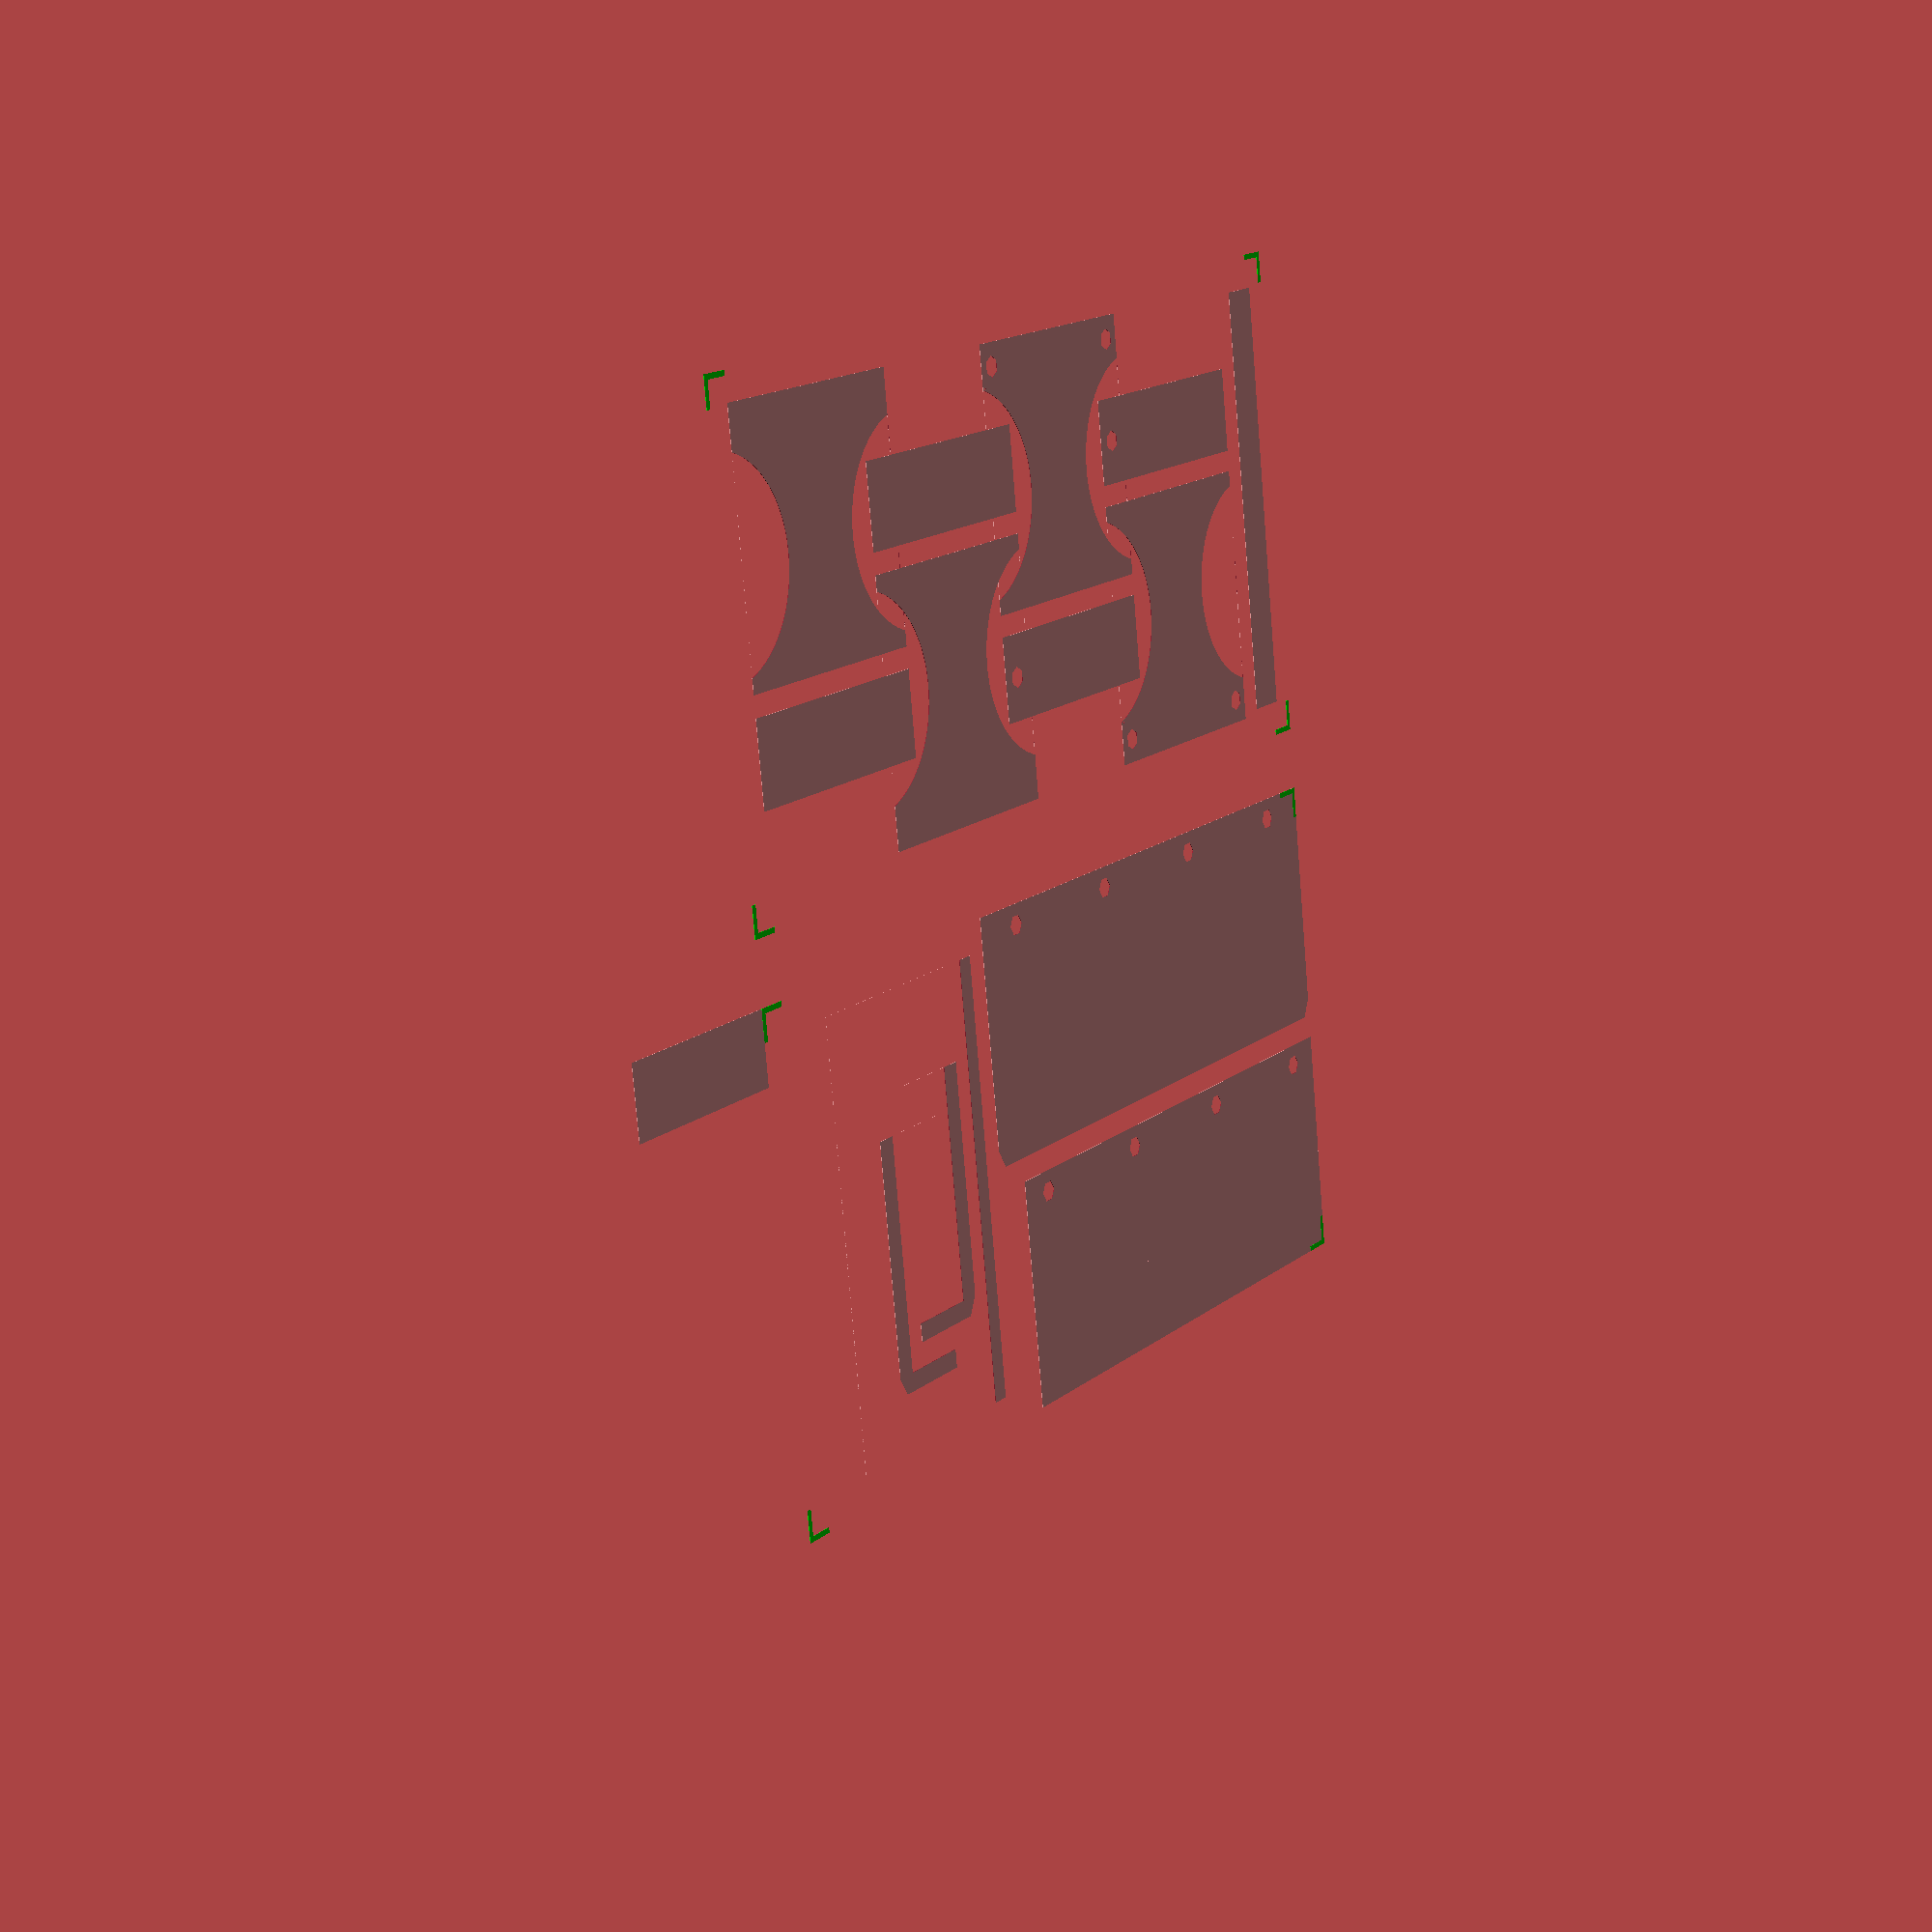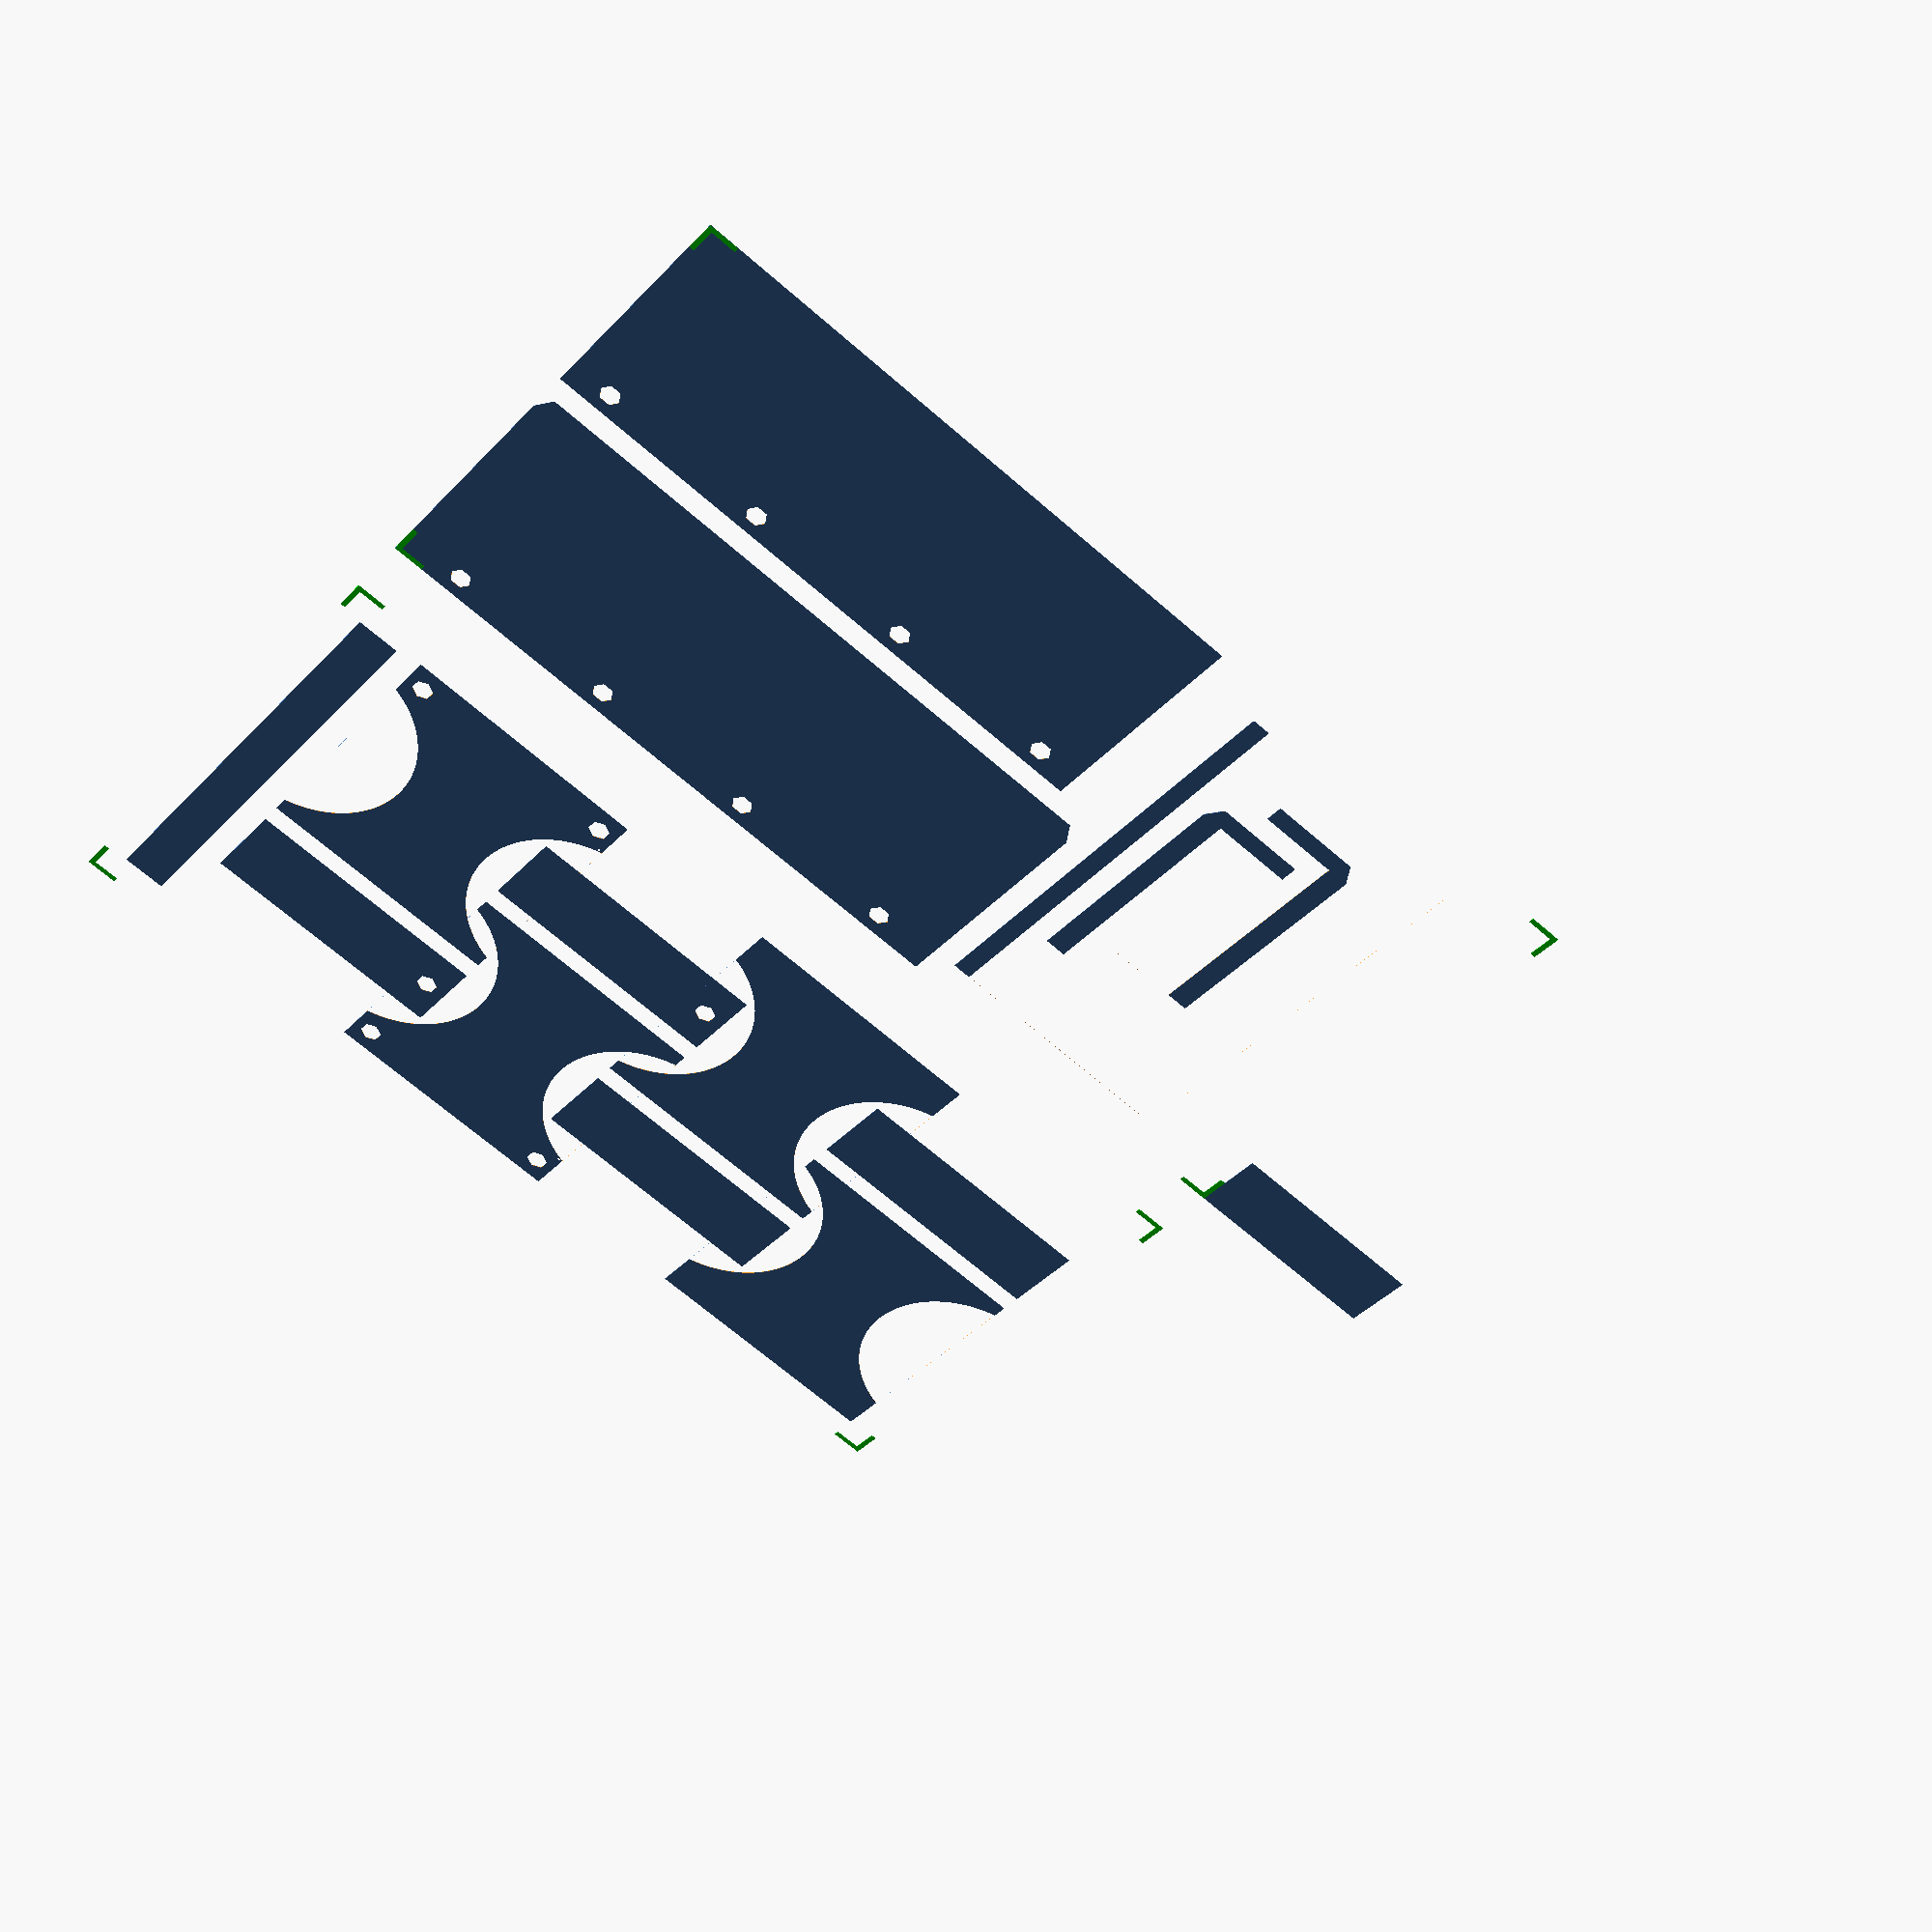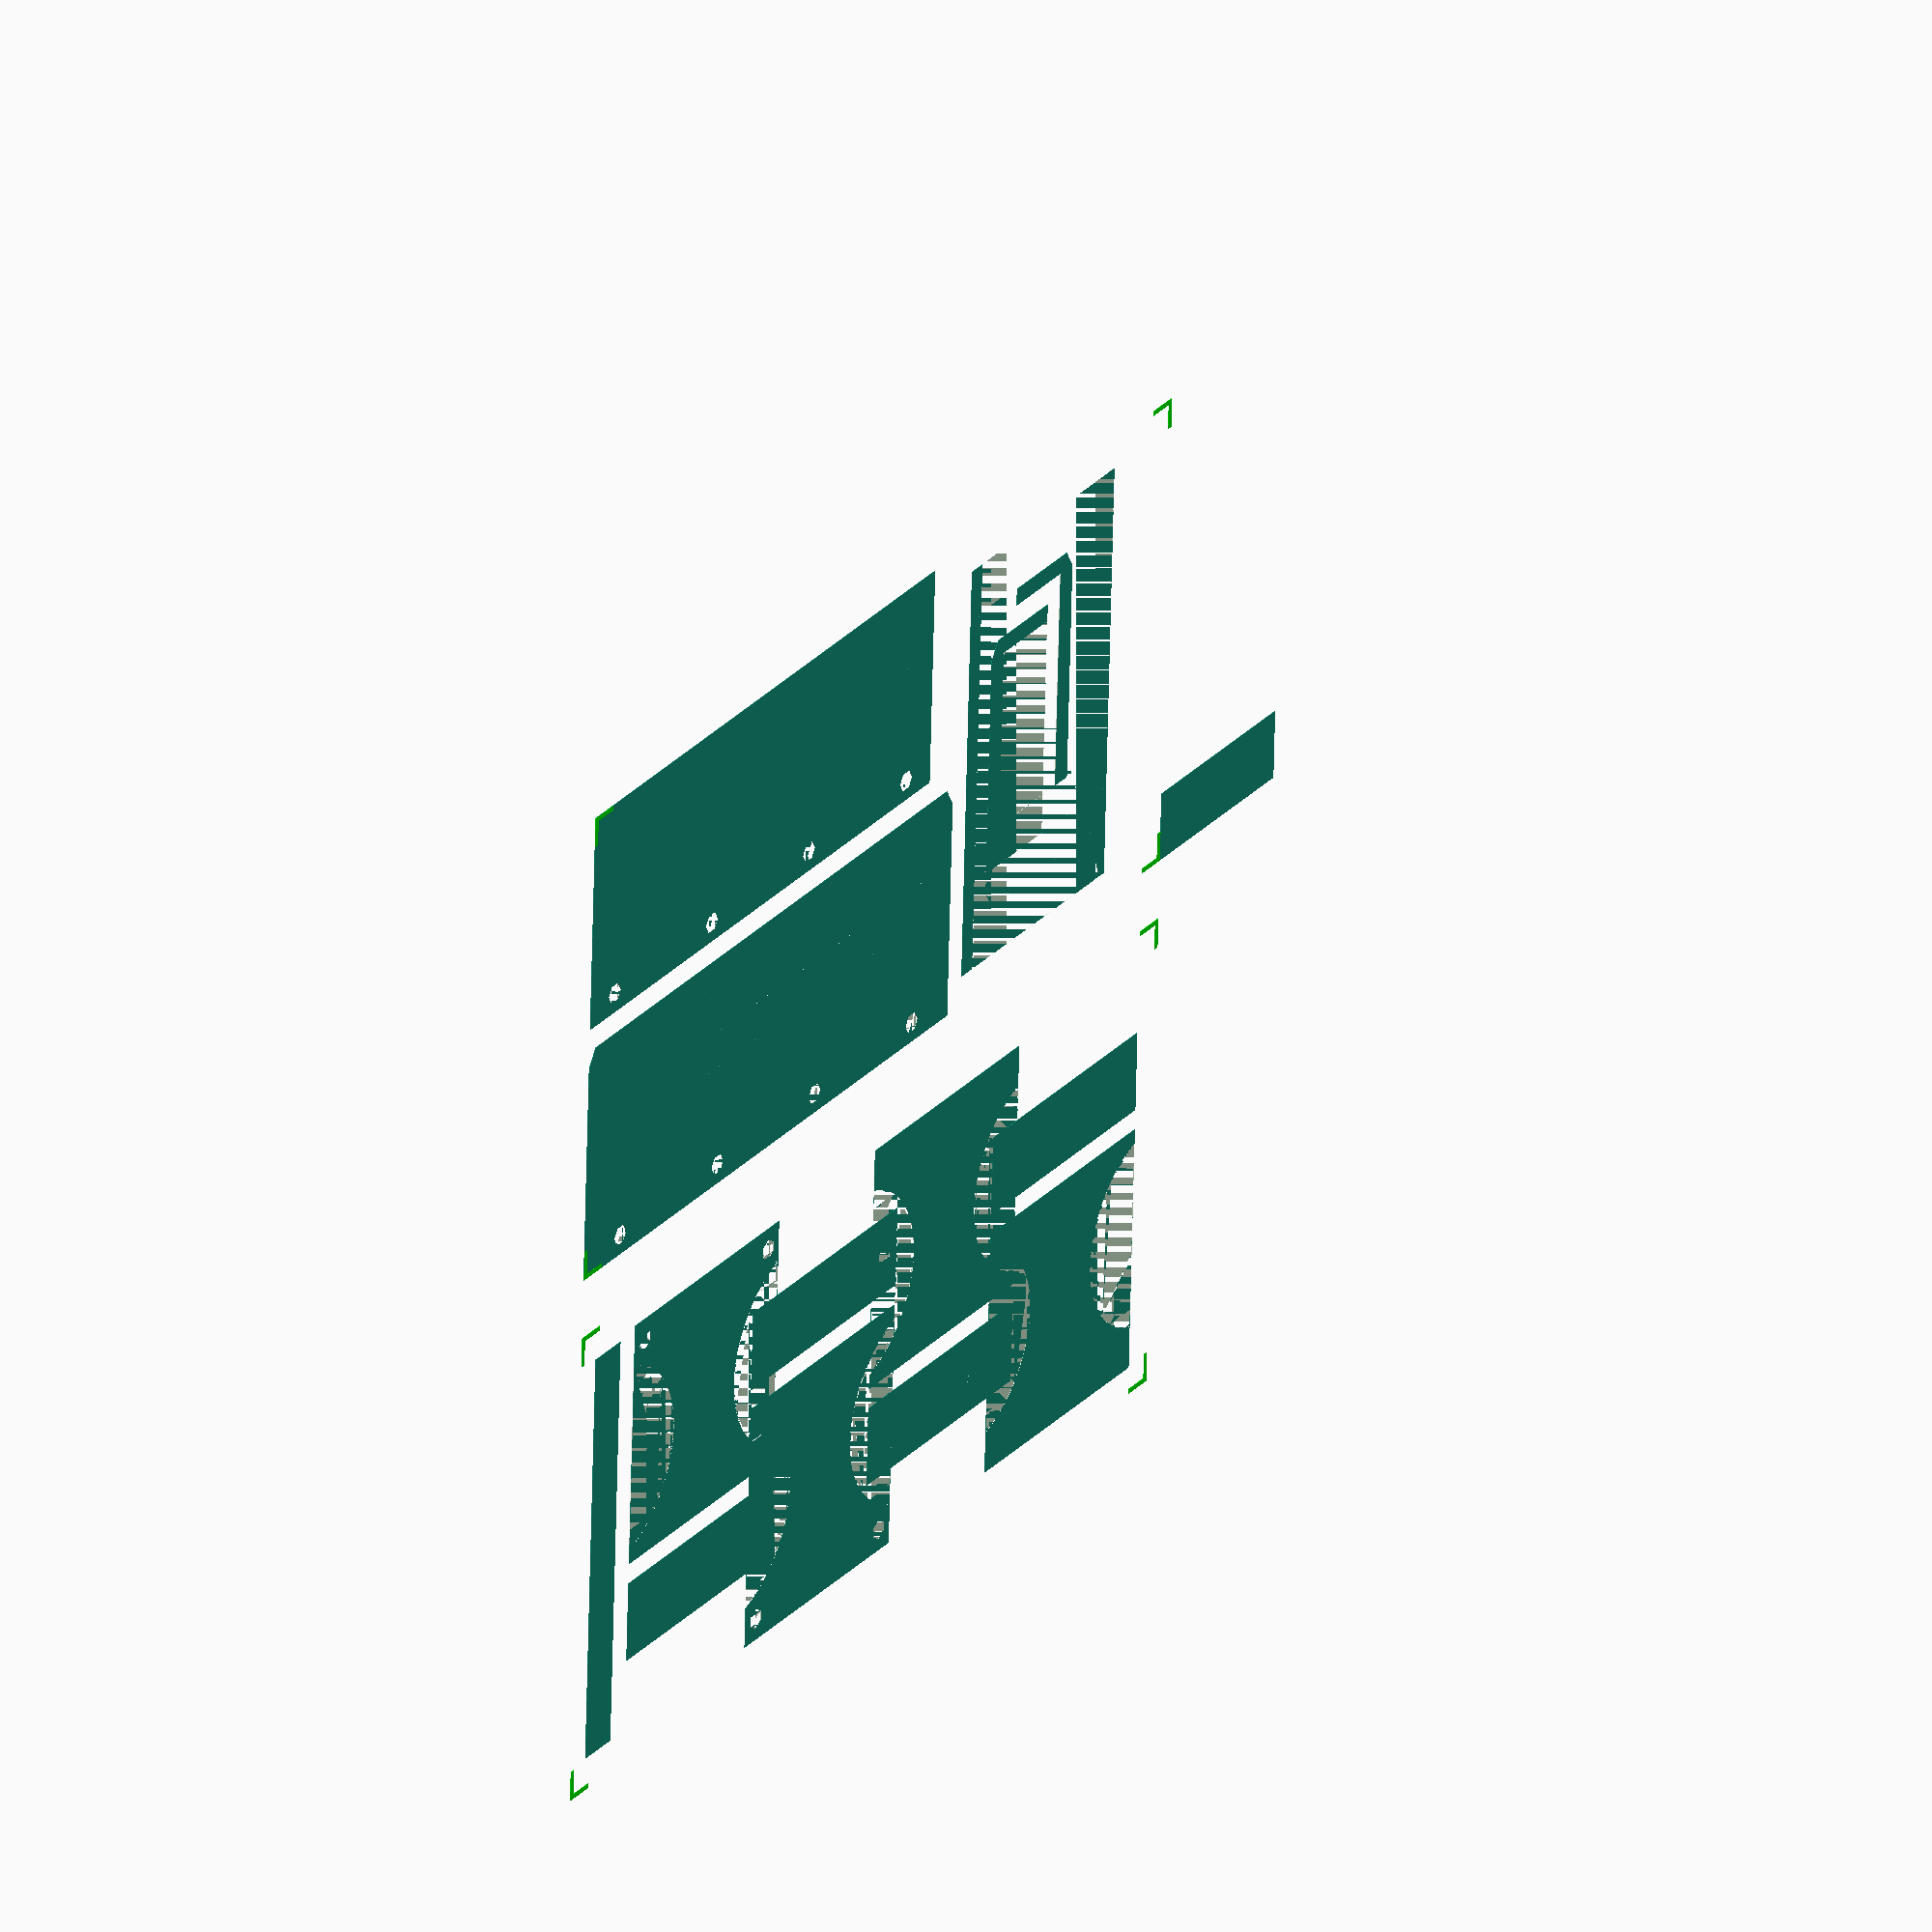
<openscad>
in=25.4; // convert to mm
top_y=24*in;

pin_screw=1/8*in;


three_quarter_wood=0.703*in; // actual plywood thicknesses will vary
half_wood=0.453*in;
quarter_wood=0.25*in;

top_wood=three_quarter_wood;
leg_wood=half_wood;
rack_base_wood=half_wood;
rack_top_wood=half_wood;
back_wood=half_wood;
front_wood=quarter_wood;
blank_wood=quarter_wood;

leg_wire_r=1*in;
leg_wall=1.5*in;
leg_wire=4*in;

blind=1/8*in;


details=0;

// rack_standards
// https://en.wikipedia.org/wiki/19-inch_rack#/media/File:Server_rack_rail_dimensions.svg
u=1.75*in;
u_hole_gap=0.625*in;
u_hole=0.125*in;
rack=19.125*in; // outer
rack_inner=17.75*in;
us=4;
rack_h=u*us+0.125*in;

cubby=3*in;

covered_front=0;
back_wings=0;
below_rack=1*in;
double_top_wall=2*in;

height=rack+below_rack+rack_base_wood+top_wood+rack_top_wood+cubby;
top_u_h=height-top_wood-u;

pad=0.1;

end_u_depth=26*in;

base_min_x=40.5*in;
legroom=base_min_x;
wing=0*in; //?
top_x=wing*2+base_min_x+rack_h*2+leg_wood*4;

echo("height");
echo(height/in);

echo("top_x");
echo(top_x/in);

echo("base x");
echo(legroom/in);

back_wall=2*in;
front_wall=-6*in;


top_wire=2*in;
top_wire_lip=5;
top_wire_holes=4;
top_wire_wall=2*in;

rack_top_wire=3*in;


// https://www.imovr.com/imovr-vigor-diy-standing-desk-base.html
base_max_x=75.4*in;
base_y=22.8*in;
base_min_z=25.76*in;
base_max_z=50.8*in;
channel_y=0;
base_channel_y=5*in;
base_channel_z=2*in;
channel_z=0;
base_channel_from_back=5*in;
base_foot=3*in;

cubby_wall=0.5*in;

pin=2*in;
tail=pin;
pintail_gap=0.05;
pintail=pin+tail+pintail_gap*2;
bit=0.25*in;

blank_gap=0.1*in;
blank_inset=1*in;
blank_wall=1*in;

rail_choices=3;
rail_flush=7/8*in;
server_flush=3*in;
rail_choice=(server_flush-rail_flush)/(rail_choices-1);
extra_choices=1;

wheel_barrel=7/16*in;
wheel_barrel_h=7/8*in;
wheel_lock=1/8*in;
wheel_lock_h=1/2*in;
wheel_w=(1+5/16)*in;
wheel_max=2.625*in;
wheel_h=(3+5/8)*in;


wheel_min_y=wheel_w/2;
wheel_max_y=wheel_max;
wheel_choices=3;
wheel_choice=(wheel_max_y-wheel_min_y)/(wheel_choices-1);
wheel_extra_choices=wheel_choice*1;


back_x=leg_wood*2+legroom;
back_y=top_wood+cubby+rack_top_wood;

$fn=6;

module wheel_max() {
    translate([0,0,below_rack]) {
        cylinder(r=wheel_max,h=wheel_h);
        cylinder(d=wheel_barrel,h=wheel_h+wheel_barrel_h);
        translate([0,0,wheel_h+wheel_lock_h+wheel_lock/2])
        rotate_extrude()
        translate([wheel_barrel/2,0])
        circle(d=wheel_lock);
    }
}

module place_wheels() {
    mirror_x()
    mirror_y()
    for(y=[wheel_min_y:wheel_choice:wheel_max_y+wheel_extra_choices]) {
        translate([wing+leg_wood+rack_h/2,y,-wheel_h])
        children();
    }
}


module u_holes(us=1) {
	if(details)
    for (n=[0:1:us-1]) {
        for (x=[0:u_hole_gap:u]) {
            translate([x-u_hole_gap+u/2+u*n,0,0])
            circle(d=u_hole);
        }
    }
}
module blank_hole() {
    d=rack_h-blank_wall*2;
    translate([rack_h/2,rack_h/2])
    circle(d=d);
}

module blank_holes() {
    blank_hole();
    translate([0,rack])
    mirror([0,1])
    blank_hole();
    translate([0,-rack_h/2+rack/2])
    blank_hole();
}

module blank() {
    difference() {
        square([rack_h-blank_gap*2,rack-blank_gap*2]);
        //blank_holes();
    }
}

module blank_3d() {
    linear_extrude(height=blank_wood)
    blank();
}

module blank_assembled_front_left() {
    translate([wing+leg_wood+blank_gap,blank_wood+blank_inset,rack_base_wood+blank_gap])
    rotate([90,0])
    blank_3d();
}

module blank_assembled_left() {
    blank_assembled_front_left();
    translate([0,top_y])
    mirror([0,1])
    blank_assembled_front_left();
}

module blanks_assembled() {
    blank_assembled_left();
    translate([top_x,0])
    mirror([1,0])
    blank_assembled_left();
}

module base_side() {
    cube([base_foot,base_y,base_min_z]);
}

module base() {
    translate([rack_h+leg_wood*2,top_y-base_y-back_wood,-base_min_z+rack_base_wood+rack+rack_top_wood+cubby]) {
        base_side();
        translate([base_min_x-base_foot,0])
        base_side();
        translate([0,base_y-base_channel_y-base_channel_from_back,base_min_z-base_channel_z])
        cube([base_min_x,base_channel_y,base_channel_z]);
    }
}

module u(slots, depth) {
    cube([rack,depth,u*slots]);
}



module top_wire_placements() {
    from_edge=rack_h/2+leg_wood+wing;
    total_x=top_x-from_edge*2;
    spacing=total_x/(top_wire_holes-1);

    for(x=[0:spacing:total_x])
    translate([x+from_edge,top_y-top_wire_wall])
    children();

}

module top_wire_profile() {
    circle(d=top_wire);
}

module top_wire_pocket() {
    circle(d=top_wire+top_wire_lip*2);
}

module top_pins_one(x) {
    translate([x,0])
    difference() { 
        rotate([0,0,90]) {
            tail_holes(top_wood,leg_wood,top_y);
            tail_screws(top_wood,leg_wood,top_y);
        }
        translate([-leg_wood*1.5,top_y-channel_y-base_channel_from_back])
        square([leg_wood*2,channel_y]);
    }
}

module top_pins_side() {
    top_pins_one(wing+leg_wood);
    top_pins_one(wing+leg_wood*2+rack_h);
}

module top_pins() {
    top_pins_side();
    translate([top_x,0,0])
    mirror([1,0,0])
    top_pins_side();
}

module front_pin() {
    translate([0,front_wood])
    mirror([0,1])
    pin_edge(top_wood,front_wood+pad,wing+leg_wood*2+rack_h);
    translate([wing+leg_wood*2+rack_h,front_wood])
    rotate([0,0,90])
    mouse_ear();
}

module front_pins() {
    front_pin();
    translate([top_x,0,0])
    mirror([1,0,0])
    front_pin();
}


module top_back_wing() {
    translate([-pad,top_y-back_wood])
    square([wing+leg_wood+pad,back_wood+pad]);
    translate([wing+leg_wood,top_y-back_wood])
    mouse_ear();
}

module top_back_wings() {
    top_back_wing();
    translate([top_x,0])
    mirror([1,0])
    top_back_wing();
}


module top_profile() {
    translate([0,double_top_wall])
    square([top_x,top_y-double_top_wall]);
}

module top() {
    difference() {
        top_profile();
        top_wire_placements()
        top_wire_profile();
        top_pins();
        if(covered_front==1)
        front_pins();
        if(back_wings)
        top_back_wings();
        translate([wing+leg_wood+rack_h,top_y-back_wood,0])
        pin_edge(top_wood,back_wood+pad,leg_wood*2+legroom);
    }
}

module top_3d() {
    difference() {
        linear_extrude(height=top_wood)
        top();
        if(!double_top_wall)
        translate([0,0,top_wood-top_wire_lip])
        linear_extrude(height=top_wood)
        top_wire_placements()
        top_wire_pocket();
    }
}

module top_assembled() {
    translate([0,0,height-top_wood])
    top_3d();
}

module leg_wires() {
    wire_corners(rack, top_y, leg_wall, leg_wire);
    circle(d=rack-leg_wall*2);
}

module cubby_hole() {
    translate([height-top_wood-cubby/2,(cubby-cubby_wall*2)/2+front_wood+cubby_wall])
    circle(d=cubby-cubby_wall*2);
}

module cubby_holes() {
    cubby_hole();
    translate([0,top_y])
    mirror([0,1])
    cubby_hole();
}


module wire_corners(x,y,wall,open) {
    difference () {
        inx=x-wall*2;
        iny=y-wall*2;
        square([inx,iny],center=true);
        to_corner=sqrt(inx*inx+iny*iny);
        circle(d=to_corner-open);
    }
}

module leg_front_plate() {
    translate([rack_base_wood+rack,-pad])
    square([top_wood+cubby+rack_top_wood+pad,front_wood+pad]);
    translate([rack_base_wood+rack,front_wood])
    rotate([0,0,45*4])
    mouse_ear();
}

module leg_front_plates() {
    leg_front_plate();
    translate([0,top_y])
    mirror([0,1])
    leg_front_plate();
}


module old_fancy_leg() {
        wall=4*in;

        module cut(extra=0) {
            translate([rack/2+rack_base_wood,0])
            circle(d=rack+extra*2);
        }

        cut();

        difference() {
            translate([wall/2+rack_base_wood,wall])
            square([rack-wall,top_y-wall*2]);
            cut(wall);
        }
}

function segment_radius(height, chord) = (height/2)+(chord*chord)/(8*height);

leg_center_hole=0;

module fancy_leg() {
        wall=4*in;
        cut=7*in;

        module my_mirror() {
            children();
            translate([0,top_y])
            mirror([0,1])
            children();
        }

        translate([rack_base_wood+below_rack,0]) {
            r=segment_radius(cut,rack);
            my_mirror()
            intersection () {
                square([rack,cut]);
                translate([rack/2,-r+cut])
                circle(r=r, $fn=1000);
            }

            if(leg_center_hole)
            difference() {
                translate([wall/2,wall])
                square([rack-wall,top_y-wall*2]);
                my_mirror()
                translate([rack/2,-r+cut])
                circle(r=r+wall, $fn=1000);
            }
        }
}

module leg() {
    difference() {
        square([height,top_y]);

        fancy_leg();

        //translate([height-rack/2-top_wood-cubby-rack_top_wood,top_y/2]) leg_wires();

        translate([height-top_wood-channel_z,top_y-channel_y-base_channel_from_back])
        square([channel_z+top_wood+pad,channel_y]);

        // bottom box joint
        translate([rack_base_wood+below_rack,0])
        rotate([0,0,90]) {
            tail_holes(leg_wood,rack_base_wood+pad,top_y);
            if(!blind)
            tail_screws(leg_wood,rack_base_wood+pad,top_y);
        }

        // middle box joint
        translate([rack_base_wood+rack+rack_top_wood+below_rack,0])
        rotate([0,0,90]) {
            tail_holes(leg_wood,rack_top_wood,top_y);
            if(!blind)
            tail_screws(leg_wood,rack_top_wood,top_y);
        }

        // top pins
        translate([height-top_wood,0])
        mirror([1,0])
        rotate([0,0,90]) {
            pin_edge(leg_wood,top_wood+pad,top_y);
        }

    }
}

module outer_leg() {
    difference() {
        leg();
        if(covered_front==1)
        leg_front_plates();
        // top pins
        translate([height-top_wood,0])
        mirror([1,0])
        rotate([0,0,90])
        pin_screws(leg_wood,top_wood+pad,top_y);
    }
}

module inner_leg_pin() {
    translate([height-top_wood-cubby-rack_top_wood,top_y-back_wood]) {
        pin_edge(leg_wood,back_wood+pad,top_wood+cubby+rack_top_wood);
        pin_screws(leg_wood,back_wood+pad,top_wood+cubby+rack_top_wood);
    }
    translate([height-top_wood-cubby-rack_top_wood,top_y-back_wood])
    rotate([0,0,45*6])
    mouse_ear();
}
module inner_leg_pins() {
    inner_leg_pin();
    if(covered_front==1)
    translate([0,top_y])
    mirror([0,1])
    inner_leg_pin();
}

module inner_leg() {
    difference() {
        leg();
        cubby_holes();
        inner_leg_pins();
    }
}


module inner_leg_3d() {
    linear_extrude(height=leg_wood)
    inner_leg();
}

module outer_leg_3d() {
    linear_extrude(height=leg_wood)
    outer_leg();
}


module inner_leg_assembled() {
    translate([leg_wood*2+rack_h+wing,0,0])
    rotate([0,-90,0])
    inner_leg_3d();
}

module outer_leg_assembled() {
    translate([leg_wood+wing,0,0])
    rotate([0,-90,0])
    outer_leg_3d();
}

module inner_legs_assembled() {
    inner_leg_assembled();
    translate([top_x,0,0])
    mirror([1,0,0])
    inner_leg_assembled();
}

module outer_legs_assembled() {
    outer_leg_assembled();
    translate([top_x,0,0])
    mirror([1,0,0])
    outer_leg_assembled();
}

module rack_top() {
    difference() {
        rack_common();
        if(covered_front==1)
        translate([0,front_wood])
        mirror([0,1])
        pin_edge(rack_top_wood,front_wood+pad,rack_h+leg_wood*2);
        translate([rack_h/2+leg_wood,top_y-top_wire_wall])
        circle(d=top_wire);
    }
}

module rack_top_3d() {
    linear_extrude(height=rack_top_wood)
    rack_top();
}

module rack_top_assembled() {
    translate([wing,0,height-top_wood-cubby-rack_top_wood])
    rack_top_3d();
}

module rack_tops_assembled() {
    rack_top_assembled();
    translate([top_x,0,0])
    mirror([1,0,0])
    rack_top_assembled();
}


module mirror_x(x=top_x) {
    children();
    translate([x,0])
    mirror([1,0])
    children();
}


module mirror_y(y=top_y) {
    children();
    translate([0,y])
    mirror([0,1])
    children();
}

module rack_common() {
    difference() {
        square([rack_h+leg_wood*2,top_y]);

        translate([leg_wood,0])
        rotate([0,0,90])
        pin_edge(rack_base_wood+pad,leg_wood,top_y);

        translate([leg_wood+rack_h,0])
        mirror([1,0])
        rotate([0,0,90])
        pin_edge(rack_base_wood,leg_wood+pad,top_y);

        mirror_y()
        for (y=[rail_flush:rail_choice:server_flush+extra_choices*rail_choice]) {
            translate([rack_h/2-u*us/2+leg_wood,y])
            u_holes(us);
        }
    }
}

module rack_base() {
    difference() {
        rack_common();
        translate([-wing,0])
        place_wheels()
        circle(d=wheel_barrel);
    }
}

module rack_base_3d() {
    linear_extrude(height=rack_base_wood)
    rack_base();
}

module rack_base_assembled() {
    translate([wing,0,height-top_wood-cubby-rack_top_wood-rack-rack_base_wood])
    rack_base_3d();
}

module rack_bases_assembled() {
    rack_base_assembled();
    translate([top_x,0,0])
    mirror([1,0,0])
    rack_base_assembled();
}

module back_3d() {
    linear_extrude(height=top_wood)
    back();
}

module top_assembled() {
    translate([0,0,height-top_wood])
    top_3d();
}

module assembled() {
    //#base();
    color("purple")
    top_assembled();
    //leg_us();
    color("red")
    inner_legs_assembled();
    color("blue")
    outer_legs_assembled();
    color("lime")
    rack_bases_assembled();
    color("lime")
    rack_tops_assembled();
    color("gray")
    back_assembled();
    if(back_wings)
    color("gray")
    back_wings_assembled();
    if(covered_front)
    color("tan")
    fronts_assembled();

    if(double_top_wall)
    double_top_assembled();
    //color("white")
    //blanks_assembled();
    //place_wheels() #wheel_max();
}

module back_wing() {
    wing();
}

module back_wing_3d() {
    linear_extrude(height=back_wood)
    back_wing();
}

module back_wing_assembled() {
    translate([0,top_y-back_wood,height])
    rotate([-90,0,0])
    back_wing_3d();
}

module back_wings_assembled() {
    back_wing_assembled();
    translate([top_x,0,0])
    mirror([1,0,0])
    back_wing_assembled();
}


module leg_u() {
    translate([leg_wood+wing,-pad,height-top_wood-cubby-rack_top_wood])
    rotate([0,90,0])
    #u(4,top_y+pad*2);
}

module leg_us() {
    leg_u();
    translate([top_x,0,0])
    mirror([1,0,0])
    leg_u();
}

back_wire_wall=leg_wall;
back_wire=6*in;

module back_leg_tail() {
    translate([leg_wood,0])
    rotate([0,0,90])
    tail_edge(back_wood,leg_wood+pad,top_wood+cubby+leg_wood);
}

module back_leg_tails() {
    back_leg_tail();
    translate([leg_wood*2+legroom,0,0])
    mirror([1,0,0])
    back_leg_tail();
}


module back() {
    difference() {
        square([back_x,back_y]);
        translate([0,cubby+rack_top_wood]) {
            tail_edge(back_wood,top_wood+pad,back_x);
            tail_screws(back_wood,top_wood+pad,back_x);
        }
        back_leg_tails();
    }
}

module back_3d() {
    linear_extrude(height=back_wood)
    back();
}

module back_assembled() {
    translate([leg_wood+rack_h+wing,top_y,height-top_wood-cubby-rack_top_wood])
    rotate([90,0,0])
    back_3d();
}

module wing() {
    difference() {
        square([wing+leg_wood,top_wood+cubby+rack_top_wood]);
        r2=cubby+rack_top_wood;
        translate([0,top_wood+cubby+rack_top_wood])
        scale([1,r2/wing])
        circle(r=wing);
    }

}

module front() {
    difference() {
        front_positive();
        translate([0,top_wood])
        mirror([0,1])
        tail_edge(front_wood,top_wood+pad,wing+leg_wood*2+rack_h);
        translate([wing,top_wood+cubby])
        tail_edge(front_wood,rack_top_wood+pad,rack_h+leg_wood*2);

        translate([wing+leg_wood+rack_h,0])
        mirror([1,0])
        rotate([0,0,90])
        tail_edge(front_wood,leg_wood+pad,top_wood+cubby+rack_top_wood);
    }
}

module front_positive() {
    translate([wing,0])
    square([leg_wood*2+rack_h,top_wood+cubby+rack_top_wood]);
    wing();
}

module front_3d() {
    linear_extrude(height=back_wood)
    front();
}

module front_assembled() {
    translate([0,0,height])
    rotate([-90,0,0])
    front_3d();
}

module fronts_assembled() {
    front_assembled();
    translate([top_x,0,0])
    mirror([1,0,0])
    front_assembled();
}

module tail_screws(tail_h, pin_h, edge) {
	if(details)
	for(x=[0:pintail:edge]) {
		translate([x+edge%pintail/2,pin_h/2])
		circle(d=pin_screw);
	}
}


module pin_screws(pin_h, tail_h, edge) {
	if(details)
	for(x=[pintail:pintail:edge]) {
		translate([x+edge%pintail/2-tail/2-pin/2,tail_h/2])
		circle(d=pin_screw);
	}
}

module pin_edge(pin_h, tail_h, edge) {
    if(details) {
        intersection() {
            for(x=[0:pintail:edge]) {
                translate([x+edge%pintail/2-pin/2-pintail_gap/2,0])
                mouse_ears(pin+pintail_gap*2,tail_h);
            }

            // trim off extra mouse ears
            translate([pintail/4-pad,-bit/2])
            square([edge-pintail/2+pad*2,tail_h+bit]);
        }

        // ends
        translate([-pad,0])
        square([pintail/4+pad*2,tail_h]);
        translate([edge-pintail/4-pad,0])
        square([pintail/4+pad*2,tail_h]);
    }
}

module tail_edge(tail_h, pin_h, edge) {
    if(details) {
        for(x=[0:pintail:edge-pintail]) {
            translate([x+tail/2+edge%pintail/2+pintail_gap/2,0])
            mouse_ears(pin+pintail_gap*2,pin_h);
        }
    }
}

module tail_holes(tail_h,pin_h,edge) {
    if(details) {
        tail_edge(tail_h,pin_h,edge);
        translate([0,pin_h])
        mirror([0,1])
        tail_edge(tail_h,pin_h,edge);
    }
}

module mouse_ear() {
    rotate([0,0,45])
    translate([0,bit/2])
    circle(d=bit);
}

module mouse_ears(x,y) {
    square([x,y]);
    translate([x,0])
    mouse_ear();
    rotate([0,0,-90])
    mouse_ear();
}


plywood_x=4*12*in;
plywood_y=8*12*in;

module plywood(show_plywood=1) {
    line=0.5*in;
    corner=3*in;

    mirror_x(plywood_x)
    mirror_y(plywood_y)
    color("lime")
    translate([0,0,-pad*2]) {
        square([line,corner]);
        square([corner,line]);
    }
}

module spaced_depth() {
    for ( i= [0:1:$children-1])
    translate([0,i*(top_y+2*in)])
    children(i);
}


module spaced_height() {
    for ( i= [0:1:$children-1])
    translate([i*(height+2*in),0])
    children(i);
}



module plywood_text(text) {
    text_h=8*in;
    text(text,text_h,halign="right");
}


    //plywood_text("sheet ");
module sheet() {
    sheet_gap=2*in;

    xp=cubby+rack/2+rack_top_wood-(rack_h+leg_wood+sheet_gap+below_rack)/2;
    yp=4*in;

    module leg_placement() {
        translate([rack_h+leg_wood*2+sheet_gap,0])
        children();
    }

    module half() {

        rack_top();
        leg_placement()
        inner_leg();

        translate([0,top_y*2-yp*2]) {
            rack_base();
            leg_placement()
            outer_leg();
        }
    }

    scatter_x=height+sheet_gap+rack_h+leg_wood*2+xp;
    scatter_y=top_y*4-yp*3;
    y_gap=(plywood_y-scatter_y)/5;

    translate([xp+plywood_x/2-scatter_x/2,y_gap*2+back_y]) {
        half();
        translate([rack_h+leg_wood*2+sheet_gap+height-xp,top_y-yp])
        mirror([1,0])
        half();
    }

    translate([plywood_x/2-back_x/2,y_gap])
    back();
}

module double_top_assembled() {
    translate([0,0,height])
    difference() {
        linear_extrude(height=top_wood)
        double_top();
        translate([0,0,top_wood-top_wire_lip])
        linear_extrude(height=top_wood)
        top_wire_placements()
        top_wire_pocket();
    }

    mirror_x(top_x+double_top_wall*2)
    color("green")
    translate([0,0,height-top_wood])
    linear_extrude(height=top_wood)
    double_top_side();

    color("blue")
    translate([top_x/2-double_top_center/2,0,height-top_wood])
    linear_extrude(height=top_wood)
    double_top_center();



}


module double_top_profile() {
        intersection() {
            translate([0,double_top_wall])
            minkowski() {
                square([top_x,top_y]);
                circle(r=double_top_wall);
            }
            translate([-double_top_wall,0])
            square([top_x+double_top_wall*2,top_y]);
        }
}

module double_top() {
    difference() {
        double_top_profile();
        top_wire_placements()
        top_wire_profile();
    }
}

module double_top_edge() {
    difference() {
        double_top_profile();
        top_profile();
        mirror_x(top_x+double_top_wall*2)
        translate([0,double_top_wall])
        rotate([0,0,270])
        mouse_ear();
    }
}

double_top_center=42*in;

module double_top_center() {
    intersection() {
        double_top_edge();
        translate([0,-pad])
        square([double_top_center,top_y+pad*2]);
    }
}

module double_top_side() {
    intersection() {
        double_top_edge();
        translate([-double_top_wall-pad,-pad])
        square([(top_x-double_top_center)/2+double_top_wall+pad,top_y+pad*2]);
    }
}

module top_sheet() {

	translate([top_y,double_top_wall])
	rotate([0,0,90])
	double_top();

	translate([double_top_wall+plywood_x,0])
	rotate([0,0,90])
	top();

	translate([plywood_x/2-double_top_center/2,top_x+double_top_wall*3])
	double_top_center();

	translate([plywood_x-top_y/2,top_x+double_top_wall*6])
	rotate([0,0,90])
	double_top_side();

	translate([plywood_x+double_top_wall*2-top_y/2,top_x+double_top_wall*7+(top_x-double_top_center)/2])
	rotate([0,0,90])
	mirror([1,0])
	double_top_side();

	translate([0,plywood_y])
	blank();
}


gap=6*in;

module cut_sheets() {
    plywood();
    sheet();
	translate([plywood_x+gap,0]) {
		plywood();
		top_sheet();
	}
}

cut_sheets();

//assembled();


</openscad>
<views>
elev=354.7 azim=98.6 roll=122.2 proj=p view=wireframe
elev=140.2 azim=51.0 roll=345.6 proj=p view=wireframe
elev=328.9 azim=267.6 roll=123.0 proj=o view=solid
</views>
